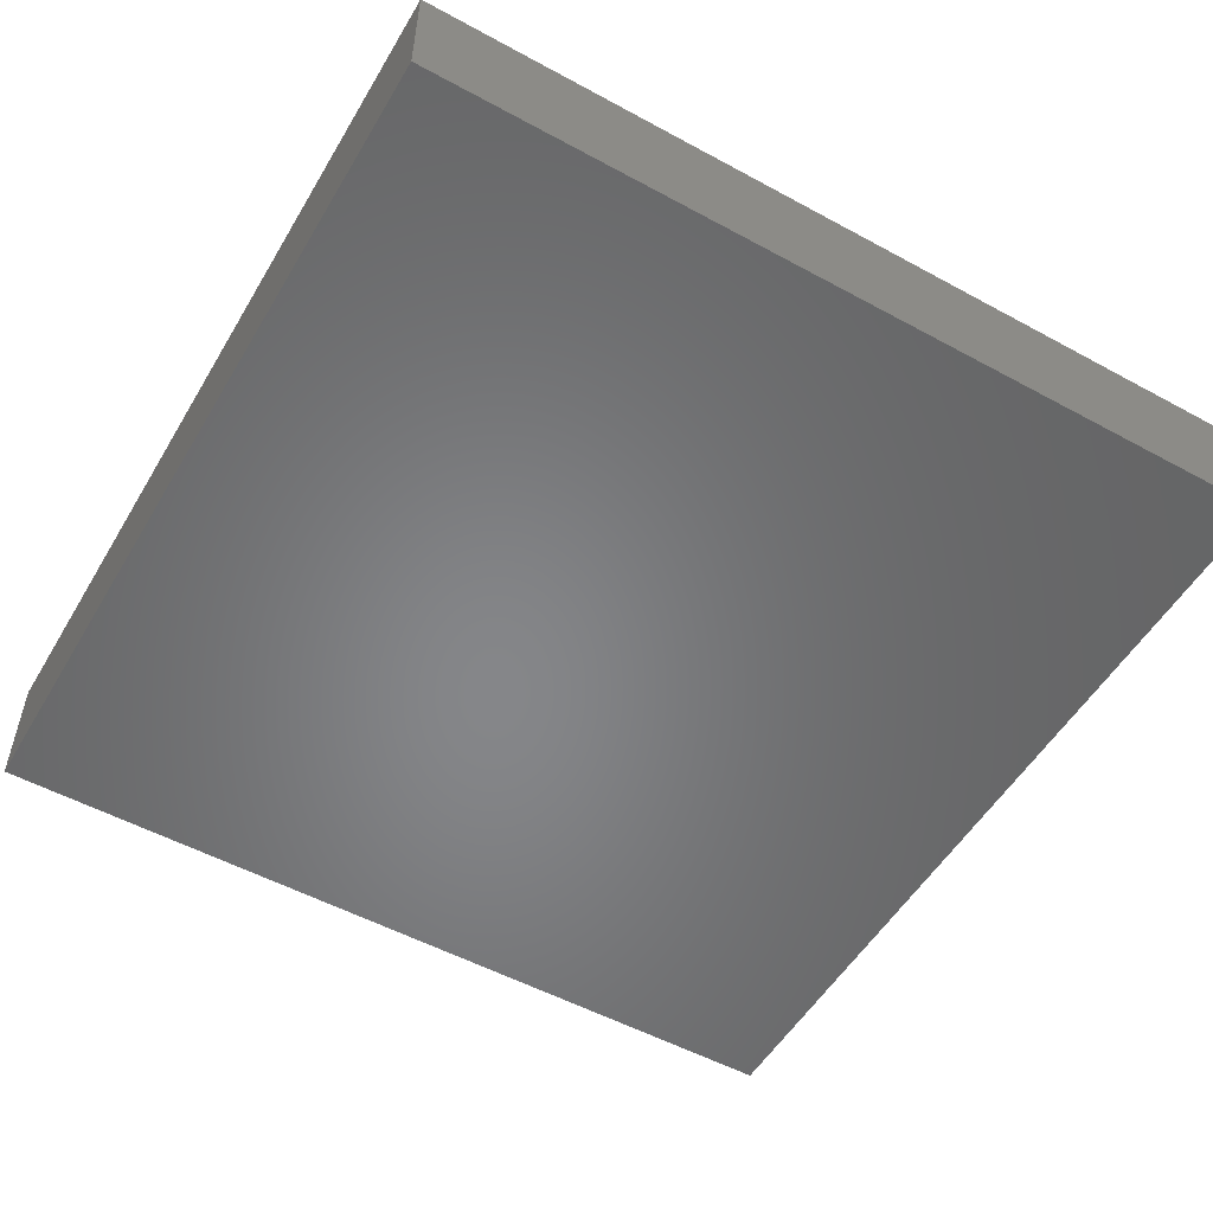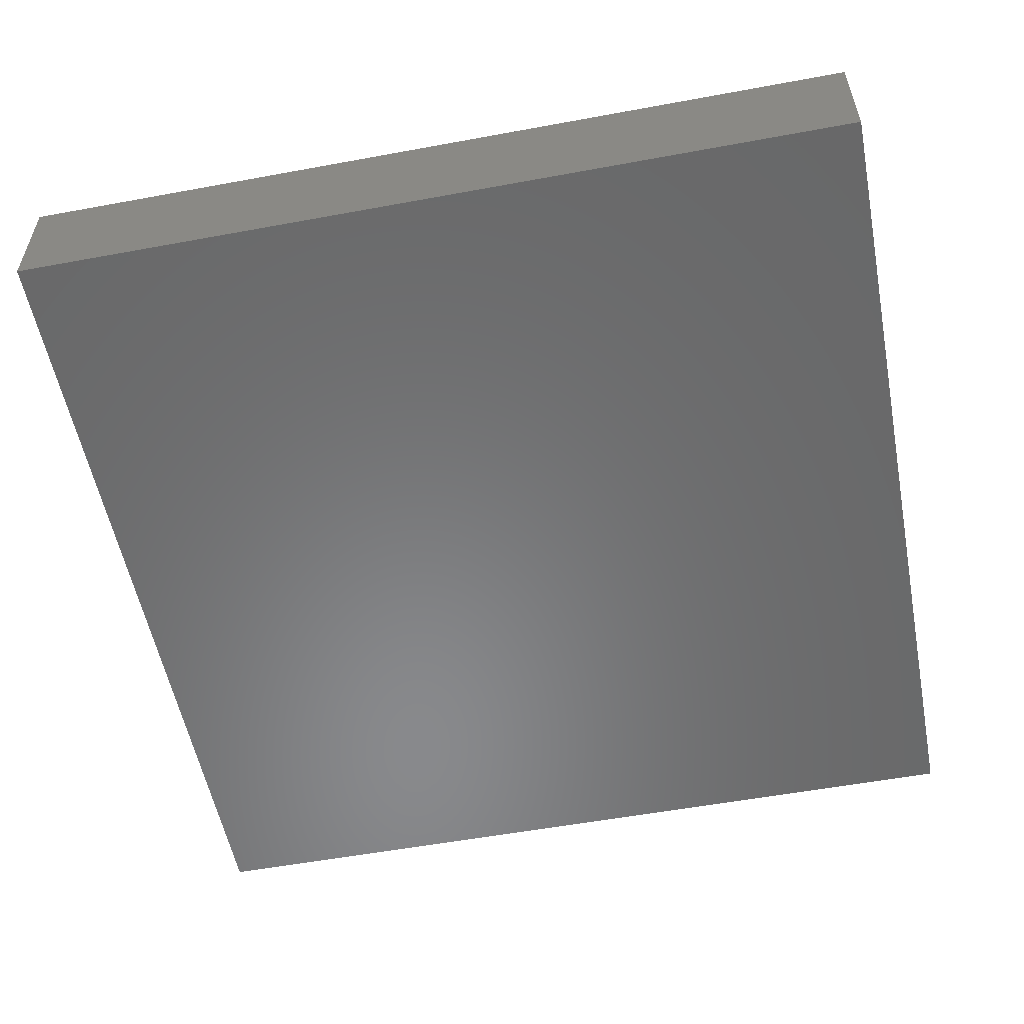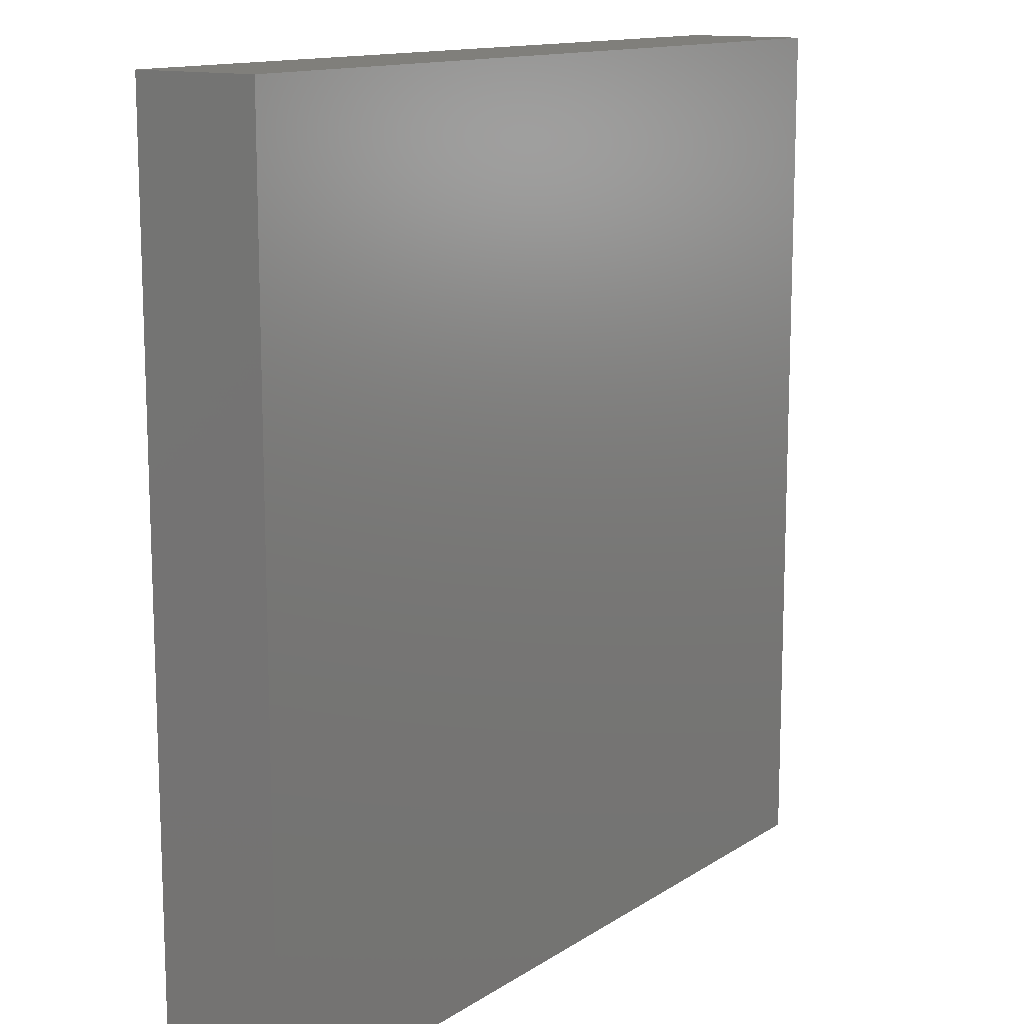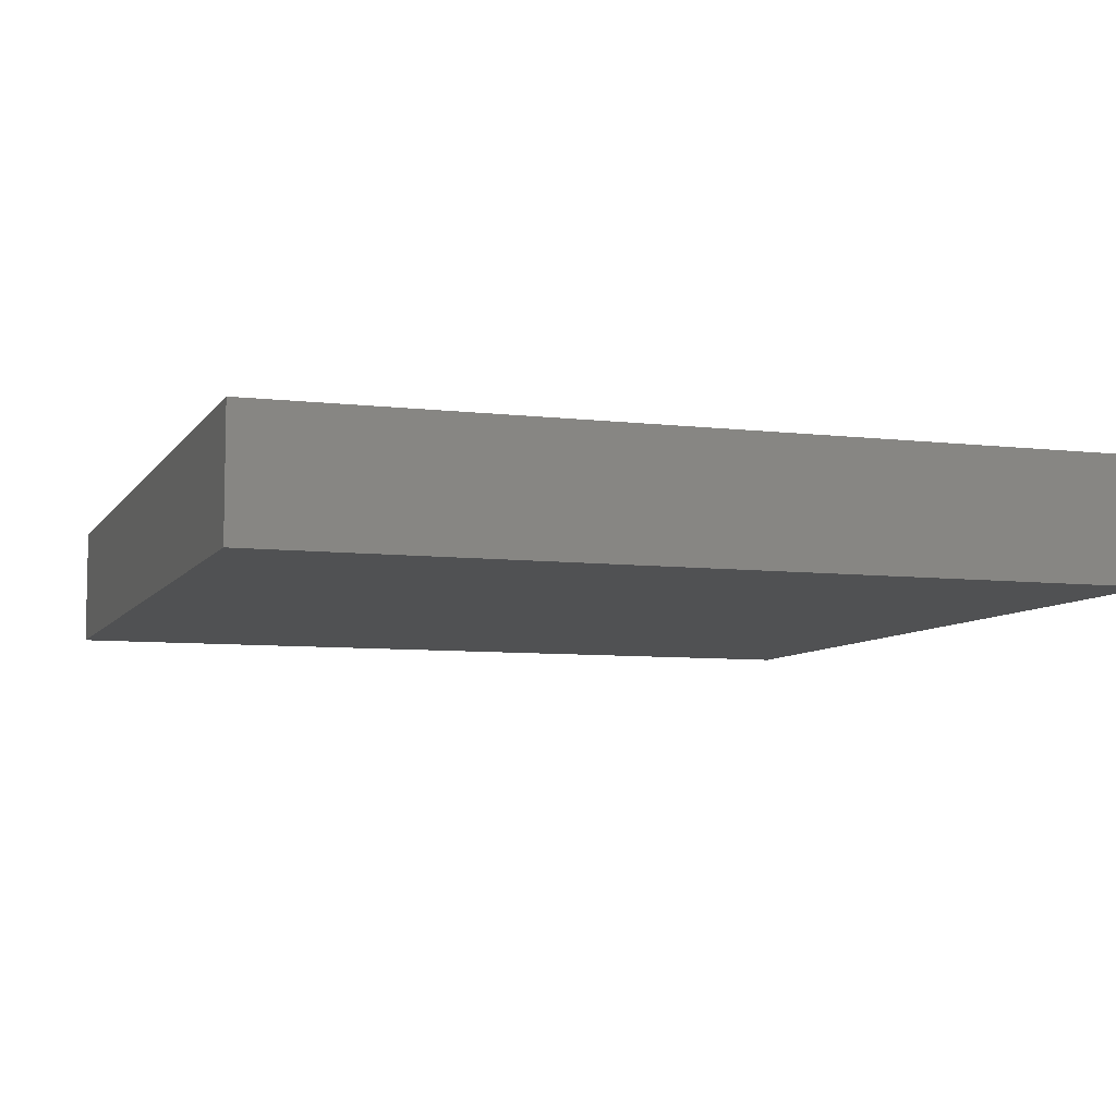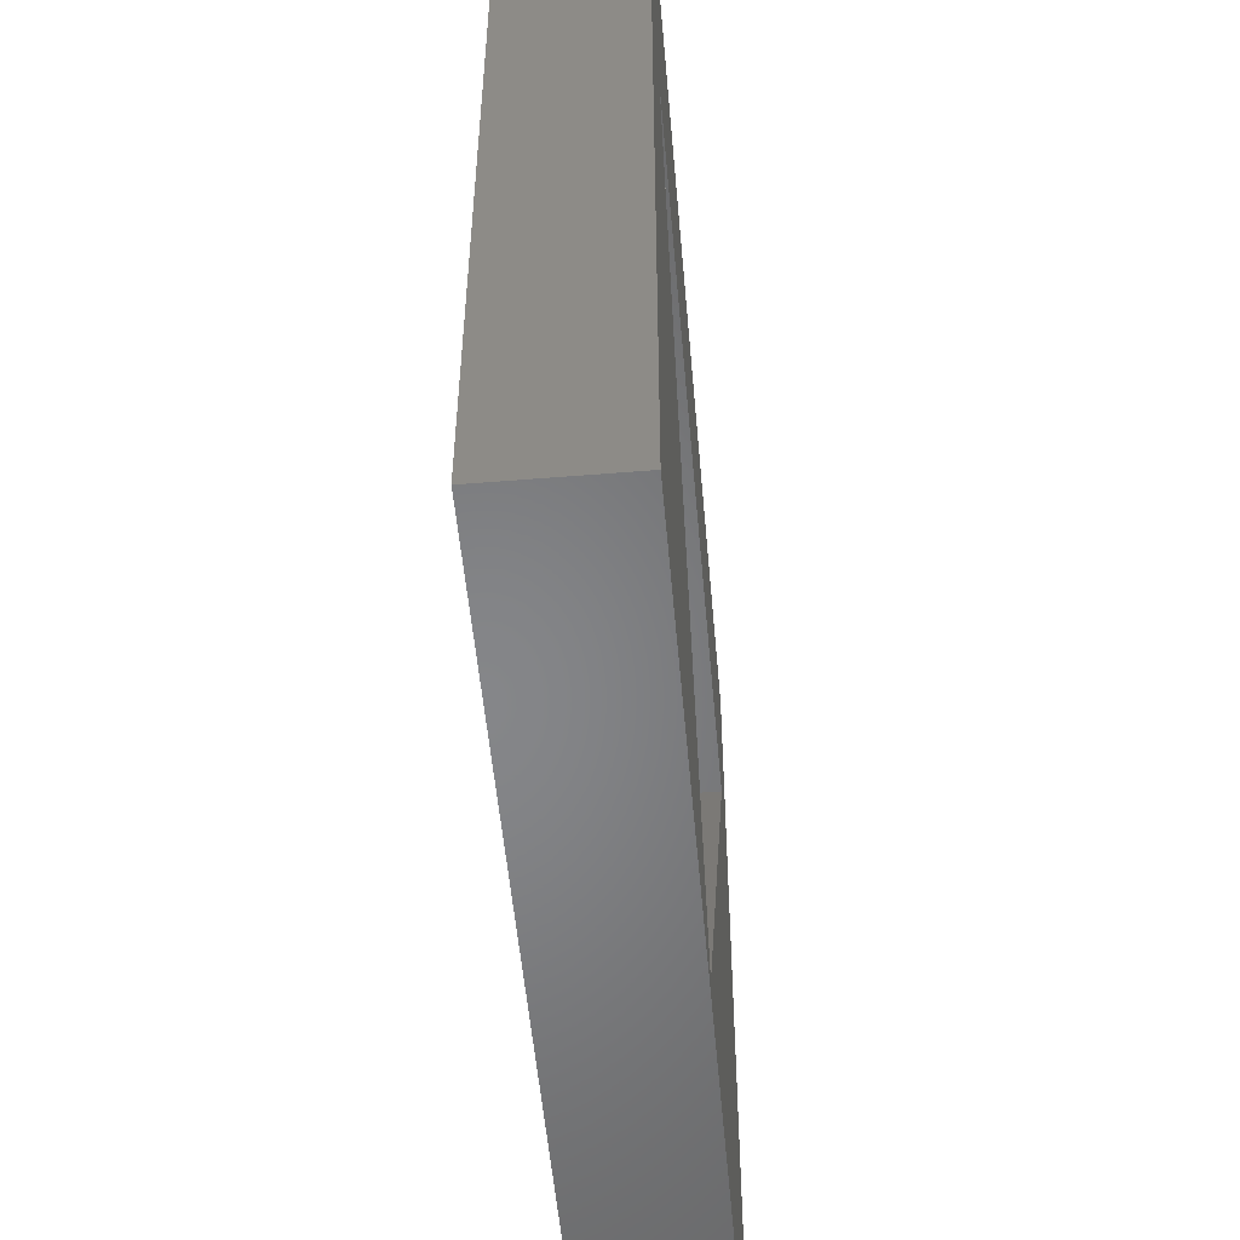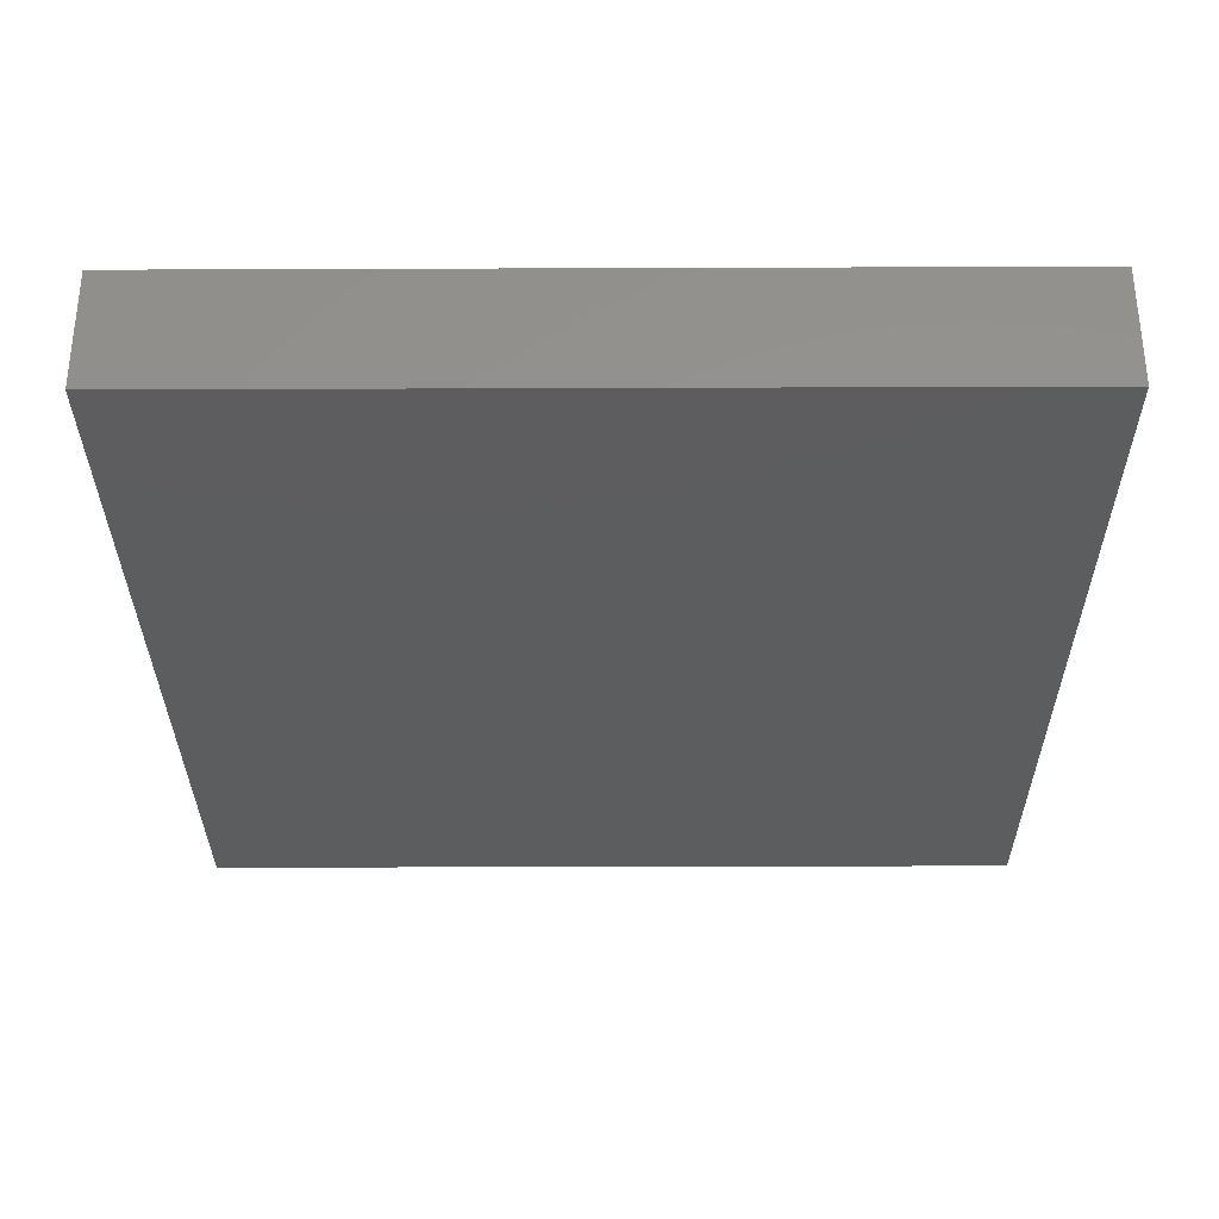
<metadata>
{"format":"stl","ext":"stl","renderer":"f3d","projection":"perspective","resolution":1024,"background":"white","views":[{"elev":-53.2,"azim":59.8,"up":"+Z"},{"elev":-55.4,"azim":-169.0,"up":"+Z"},{"elev":13.0,"azim":124.8,"up":"+Y"},{"elev":-7.3,"azim":-18.9,"up":"+Z"},{"elev":-53.0,"azim":-85.0,"up":"+Y"},{"elev":-32.0,"azim":-89.7,"up":"+Z"}]}
</metadata>
<code>
# stl→obj: 14 verts, 24 faces
v 70 0 10
v 70 70 0
v 70 70 10
v 70 0 0
v 64.01 51.75 10
v 5.988 51.75 10
v 0 70 10
v 35 1.5 10
v 0 0 10
v 35 1.5 1
v 64.01 51.75 1
v 5.988 51.75 1
v 0 0 0
v 0 70 0
f 1 2 3
f 2 1 4
f 3 5 1
f 3 6 5
f 6 3 7
f 8 1 5
f 8 9 1
f 6 9 8
f 9 6 7
f 10 11 12
f 13 7 14
f 7 13 9
f 2 7 3
f 7 2 14
f 13 1 9
f 1 13 4
f 12 5 6
f 5 12 11
f 8 12 6
f 12 8 10
f 10 5 11
f 5 10 8
f 13 2 4
f 2 13 14

</code>
